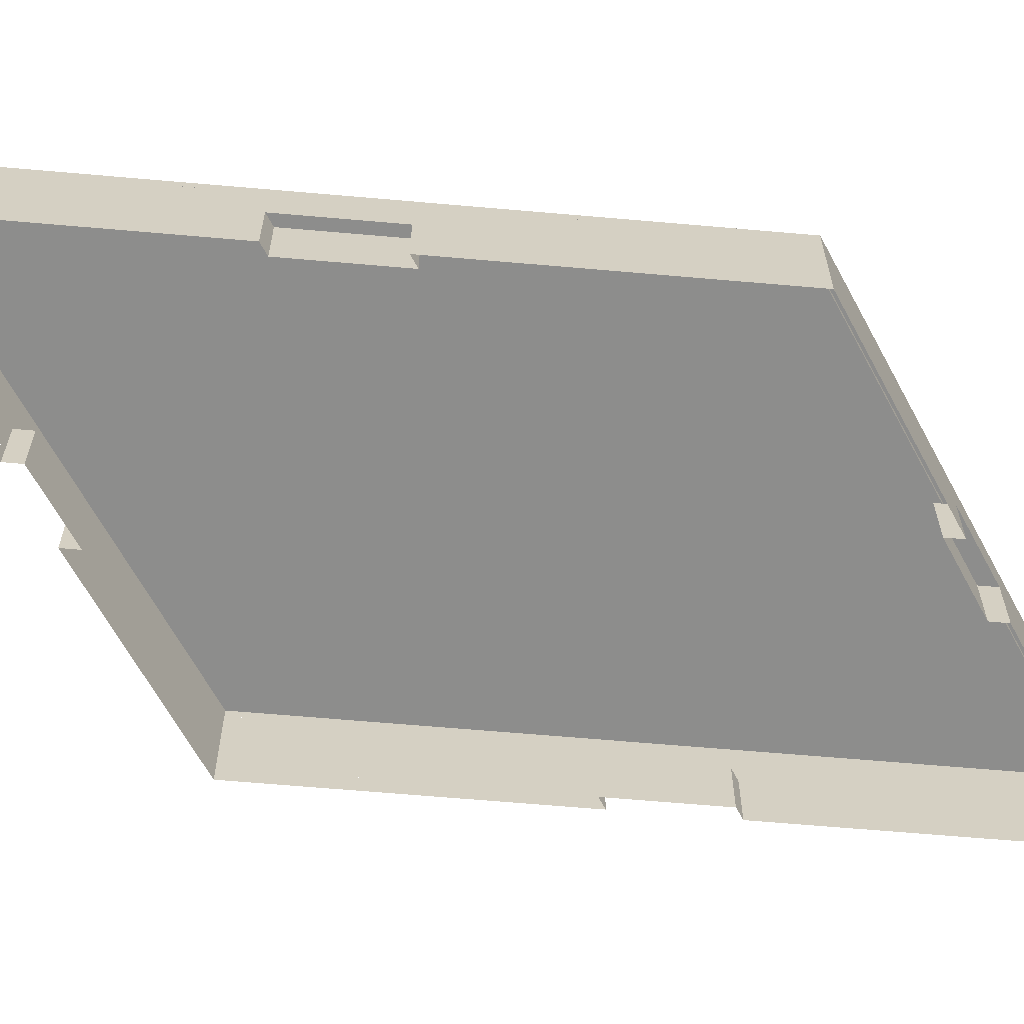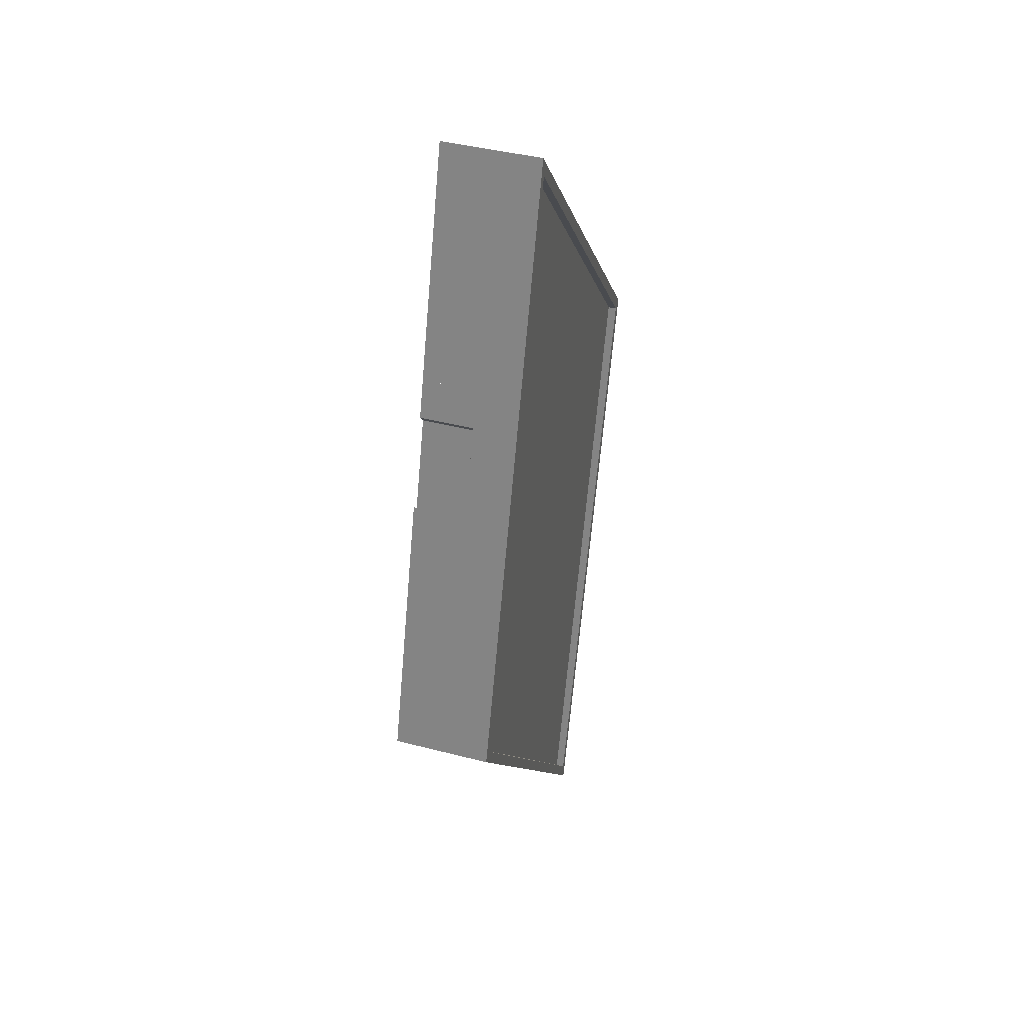
<metadata>
{"format":"obj","ext":"obj","renderer":"f3d","projection":"perspective","resolution":1024,"background":"white","views":[{"elev":-64.4,"azim":68.4,"up":"+Y"},{"elev":41.9,"azim":107.4,"up":"+Z"}]}
</metadata>
<code>
g BuildingObject 6(Clone)
v 1.399 0.18 -0.01342
v 1.031 0.1967 1.225
v 1.399 0.1967 -0.01342
v 1.031 0.1967 1.225
v 1.399 0.18 -0.01342
v 1.031 0.18 1.225
v 1.031 0.18 1.225
v 1.65 0.1967 1.96
v 1.031 0.1967 1.225
v 1.65 0.1967 1.96
v 1.031 0.18 1.225
v 1.65 0.18 1.96
v 1.65 0.18 1.96
v 2.018 0.1967 0.7218
v 1.65 0.1967 1.96
v 2.018 0.1967 0.7218
v 1.65 0.18 1.96
v 2.018 0.18 0.7218
v 2.018 0.18 0.7218
v 1.399 0.1967 -0.01342
v 2.018 0.1967 0.7218
v 1.399 0.1967 -0.01342
v 2.018 0.18 0.7218
v 1.399 0.18 -0.01342
v 1.399 0.1967 -0.01342
v 1.052 0.1967 1.214
v 1.404 0.1967 0.02769
v 1.052 0.1967 1.214
v 1.399 0.1967 -0.01342
v 1.031 0.1967 1.225
v 1.031 0.1967 1.225
v 1.645 0.1967 1.919
v 1.052 0.1967 1.214
v 1.645 0.1967 1.919
v 1.031 0.1967 1.225
v 1.65 0.1967 1.96
v 1.65 0.1967 1.96
v 1.997 0.1967 0.7323
v 1.645 0.1967 1.919
v 1.997 0.1967 0.7323
v 1.65 0.1967 1.96
v 2.018 0.1967 0.7218
v 2.018 0.1967 0.7218
v 1.404 0.1967 0.02769
v 1.997 0.1967 0.7323
v 1.404 0.1967 0.02769
v 2.018 0.1967 0.7218
v 1.399 0.1967 -0.01342
v 1.404 0.1967 0.02769
v 1.052 0.18 1.214
v 1.404 0.18 0.02769
v 1.052 0.18 1.214
v 1.404 0.1967 0.02769
v 1.052 0.1967 1.214
v 1.052 0.1967 1.214
v 1.645 0.18 1.919
v 1.052 0.18 1.214
v 1.645 0.18 1.919
v 1.052 0.1967 1.214
v 1.645 0.1967 1.919
v 1.645 0.1967 1.919
v 1.997 0.18 0.7323
v 1.645 0.18 1.919
v 1.997 0.18 0.7323
v 1.645 0.1967 1.919
v 1.997 0.1967 0.7323
v 1.997 0.1967 0.7323
v 1.404 0.18 0.02769
v 1.997 0.18 0.7323
v 1.404 0.18 0.02769
v 1.997 0.1967 0.7323
v 1.404 0.1967 0.02769
v 1.997 0.18 0.7323
v 1.404 0.18 0.02769
v 1.052 0.18 1.214
v 1.052 0.18 1.214
v 1.645 0.18 1.919
v 1.997 0.18 0.7323
v 1.755 0.036 0.4093
v 1.746 0.108 0.4394
v 1.755 0.108 0.4093
v 1.746 0.108 0.4394
v 1.755 0.036 0.4093
v 1.746 0.036 0.4394
v 1.755 0 0.4093
v 1.746 0.036 0.4394
v 1.755 0.036 0.4093
v 1.746 0.036 0.4394
v 1.755 0 0.4093
v 1.746 0 0.4394
v 1.662 0.108 0.2991
v 1.653 0.036 0.3291
v 1.662 0.036 0.2991
v 1.653 0.036 0.3291
v 1.662 0.108 0.2991
v 1.653 0.108 0.3291
v 1.662 0.036 0.2991
v 1.653 0 0.3291
v 1.662 0 0.2991
v 1.653 0 0.3291
v 1.662 0.036 0.2991
v 1.653 0.036 0.3291
v 1.755 0.108 0.4093
v 1.653 0.108 0.3291
v 1.662 0.108 0.2991
v 1.653 0.108 0.3291
v 1.755 0.108 0.4093
v 1.746 0.108 0.4394
v 1.746 0 0.4394
v 1.653 0.108 0.3291
v 1.746 0.108 0.4394
v 1.653 0.108 0.3291
v 1.746 0 0.4394
v 1.653 0 0.3291
v 2.018 0 0.7218
v 1.755 0.036 0.4093
v 2.018 0.036 0.7218
v 1.755 0.036 0.4093
v 2.018 0 0.7218
v 1.755 0 0.4093
v 1.662 0 0.2991
v 1.399 0.036 -0.01342
v 1.662 0.036 0.2991
v 1.399 0.036 -0.01342
v 1.662 0 0.2991
v 1.399 0 -0.01342
v 2.018 0.036 0.7218
v 1.979 0.108 0.6759
v 2.018 0.108 0.7218
v 1.979 0.108 0.6759
v 2.018 0.036 0.7218
v 1.979 0.036 0.6759
v 1.979 0.036 0.6759
v 1.886 0.108 0.5656
v 1.979 0.108 0.6759
v 1.886 0.108 0.5656
v 1.979 0.036 0.6759
v 1.886 0.036 0.5656
v 1.886 0.036 0.5656
v 1.793 0.108 0.4553
v 1.886 0.108 0.5656
v 1.793 0.108 0.4553
v 1.886 0.036 0.5656
v 1.793 0.036 0.4553
v 1.755 0.108 0.4093
v 1.793 0.036 0.4553
v 1.755 0.036 0.4093
v 1.793 0.036 0.4553
v 1.755 0.108 0.4093
v 1.793 0.108 0.4553
v 1.662 0.036 0.2991
v 1.623 0.108 0.2531
v 1.662 0.108 0.2991
v 1.623 0.108 0.2531
v 1.662 0.036 0.2991
v 1.623 0.036 0.2531
v 1.623 0.036 0.2531
v 1.53 0.108 0.1428
v 1.623 0.108 0.2531
v 1.53 0.108 0.1428
v 1.623 0.036 0.2531
v 1.53 0.036 0.1428
v 1.53 0.036 0.1428
v 1.438 0.108 0.03253
v 1.53 0.108 0.1428
v 1.438 0.108 0.03253
v 1.53 0.036 0.1428
v 1.438 0.036 0.03253
v 1.399 0.108 -0.01342
v 1.438 0.036 0.03253
v 1.399 0.036 -0.01342
v 1.438 0.036 0.03253
v 1.399 0.108 -0.01342
v 1.438 0.108 0.03253
v 2.018 0.108 0.7218
v 1.987 0.18 0.6851
v 2.018 0.18 0.7218
v 1.987 0.18 0.6851
v 2.018 0.108 0.7218
v 1.987 0.108 0.6851
v 1.987 0.108 0.6851
v 1.894 0.18 0.5748
v 1.987 0.18 0.6851
v 1.894 0.18 0.5748
v 1.987 0.108 0.6851
v 1.894 0.108 0.5748
v 1.894 0.108 0.5748
v 1.801 0.18 0.4645
v 1.894 0.18 0.5748
v 1.801 0.18 0.4645
v 1.894 0.108 0.5748
v 1.801 0.108 0.4645
v 1.801 0.108 0.4645
v 1.708 0.18 0.3542
v 1.801 0.18 0.4645
v 1.708 0.18 0.3542
v 1.801 0.108 0.4645
v 1.708 0.108 0.3542
v 1.708 0.108 0.3542
v 1.615 0.18 0.2439
v 1.708 0.18 0.3542
v 1.615 0.18 0.2439
v 1.708 0.108 0.3542
v 1.615 0.108 0.2439
v 1.615 0.108 0.2439
v 1.523 0.18 0.1336
v 1.615 0.18 0.2439
v 1.523 0.18 0.1336
v 1.615 0.108 0.2439
v 1.523 0.108 0.1336
v 1.523 0.108 0.1336
v 1.43 0.18 0.02334
v 1.523 0.18 0.1336
v 1.43 0.18 0.02334
v 1.523 0.108 0.1336
v 1.43 0.108 0.02334
v 1.399 0.18 -0.01342
v 1.43 0.108 0.02334
v 1.399 0.108 -0.01342
v 1.43 0.108 0.02334
v 1.399 0.18 -0.01342
v 1.43 0.18 0.02334
v 1.243 0.036 0.5128
v 1.258 0.108 0.5307
v 1.243 0.108 0.5128
v 1.258 0.108 0.5307
v 1.243 0.036 0.5128
v 1.258 0.036 0.5307
v 1.243 0 0.5128
v 1.258 0.036 0.5307
v 1.243 0.036 0.5128
v 1.258 0.036 0.5307
v 1.243 0 0.5128
v 1.258 0 0.5307
v 1.187 0.108 0.6985
v 1.202 0.036 0.7164
v 1.187 0.036 0.6985
v 1.202 0.036 0.7164
v 1.187 0.108 0.6985
v 1.202 0.108 0.7164
v 1.187 0.036 0.6985
v 1.202 0 0.7164
v 1.187 0 0.6985
v 1.202 0 0.7164
v 1.187 0.036 0.6985
v 1.202 0.036 0.7164
v 1.243 0.108 0.5128
v 1.202 0.108 0.7164
v 1.187 0.108 0.6985
v 1.202 0.108 0.7164
v 1.243 0.108 0.5128
v 1.258 0.108 0.5307
v 1.258 0 0.5307
v 1.202 0.108 0.7164
v 1.258 0.108 0.5307
v 1.202 0.108 0.7164
v 1.258 0 0.5307
v 1.202 0 0.7164
v 1.399 0 -0.01342
v 1.243 0.036 0.5128
v 1.399 0.036 -0.01342
v 1.243 0.036 0.5128
v 1.399 0 -0.01342
v 1.243 0 0.5128
v 1.187 0 0.6985
v 1.031 0.036 1.225
v 1.187 0.036 0.6985
v 1.031 0.036 1.225
v 1.187 0 0.6985
v 1.031 0 1.225
v 1.399 0.036 -0.01342
v 1.376 0.108 0.06396
v 1.399 0.108 -0.01342
v 1.376 0.108 0.06396
v 1.399 0.036 -0.01342
v 1.376 0.036 0.06396
v 1.376 0.036 0.06396
v 1.321 0.108 0.2497
v 1.376 0.108 0.06396
v 1.321 0.108 0.2497
v 1.376 0.036 0.06396
v 1.321 0.036 0.2497
v 1.321 0.036 0.2497
v 1.266 0.108 0.4354
v 1.321 0.108 0.2497
v 1.266 0.108 0.4354
v 1.321 0.036 0.2497
v 1.266 0.036 0.4354
v 1.243 0.108 0.5128
v 1.266 0.036 0.4354
v 1.243 0.036 0.5128
v 1.266 0.036 0.4354
v 1.243 0.108 0.5128
v 1.266 0.108 0.4354
v 1.187 0.036 0.6985
v 1.164 0.108 0.7759
v 1.187 0.108 0.6985
v 1.164 0.108 0.7759
v 1.187 0.036 0.6985
v 1.164 0.036 0.7759
v 1.164 0.036 0.7759
v 1.109 0.108 0.9616
v 1.164 0.108 0.7759
v 1.109 0.108 0.9616
v 1.164 0.036 0.7759
v 1.109 0.036 0.9616
v 1.109 0.036 0.9616
v 1.054 0.108 1.147
v 1.109 0.108 0.9616
v 1.054 0.108 1.147
v 1.109 0.036 0.9616
v 1.054 0.036 1.147
v 1.031 0.108 1.225
v 1.054 0.036 1.147
v 1.031 0.036 1.225
v 1.054 0.036 1.147
v 1.031 0.108 1.225
v 1.054 0.108 1.147
v 1.399 0.108 -0.01342
v 1.38 0.18 0.04848
v 1.399 0.18 -0.01342
v 1.38 0.18 0.04848
v 1.399 0.108 -0.01342
v 1.38 0.108 0.04848
v 1.38 0.108 0.04848
v 1.325 0.18 0.2342
v 1.38 0.18 0.04848
v 1.325 0.18 0.2342
v 1.38 0.108 0.04848
v 1.325 0.108 0.2342
v 1.325 0.108 0.2342
v 1.27 0.18 0.4199
v 1.325 0.18 0.2342
v 1.27 0.18 0.4199
v 1.325 0.108 0.2342
v 1.27 0.108 0.4199
v 1.27 0.108 0.4199
v 1.215 0.18 0.6056
v 1.27 0.18 0.4199
v 1.215 0.18 0.6056
v 1.27 0.108 0.4199
v 1.215 0.108 0.6056
v 1.215 0.108 0.6056
v 1.16 0.18 0.7914
v 1.215 0.18 0.6056
v 1.16 0.18 0.7914
v 1.215 0.108 0.6056
v 1.16 0.108 0.7914
v 1.16 0.108 0.7914
v 1.105 0.18 0.9771
v 1.16 0.18 0.7914
v 1.105 0.18 0.9771
v 1.16 0.108 0.7914
v 1.105 0.108 0.9771
v 1.105 0.108 0.9771
v 1.05 0.18 1.163
v 1.105 0.18 0.9771
v 1.05 0.18 1.163
v 1.105 0.108 0.9771
v 1.05 0.108 1.163
v 1.031 0.18 1.225
v 1.05 0.108 1.163
v 1.031 0.108 1.225
v 1.05 0.108 1.163
v 1.031 0.18 1.225
v 1.05 0.18 1.163
v 1.294 0.036 1.537
v 1.303 0.108 1.507
v 1.294 0.108 1.537
v 1.303 0.108 1.507
v 1.294 0.036 1.537
v 1.303 0.036 1.507
v 1.294 0 1.537
v 1.303 0.036 1.507
v 1.294 0.036 1.537
v 1.303 0.036 1.507
v 1.294 0 1.537
v 1.303 0 1.507
v 1.387 0.108 1.647
v 1.396 0.036 1.617
v 1.387 0.036 1.647
v 1.396 0.036 1.617
v 1.387 0.108 1.647
v 1.396 0.108 1.617
v 1.387 0.036 1.647
v 1.396 0 1.617
v 1.387 0 1.647
v 1.396 0 1.617
v 1.387 0.036 1.647
v 1.396 0.036 1.617
v 1.294 0.108 1.537
v 1.396 0.108 1.617
v 1.387 0.108 1.647
v 1.396 0.108 1.617
v 1.294 0.108 1.537
v 1.303 0.108 1.507
v 1.303 0 1.507
v 1.396 0.108 1.617
v 1.303 0.108 1.507
v 1.396 0.108 1.617
v 1.303 0 1.507
v 1.396 0 1.617
v 1.031 0 1.225
v 1.294 0.036 1.537
v 1.031 0.036 1.225
v 1.294 0.036 1.537
v 1.031 0 1.225
v 1.294 0 1.537
v 1.387 0 1.647
v 1.65 0.036 1.96
v 1.387 0.036 1.647
v 1.65 0.036 1.96
v 1.387 0 1.647
v 1.65 0 1.96
v 1.031 0.036 1.225
v 1.07 0.108 1.271
v 1.031 0.108 1.225
v 1.07 0.108 1.271
v 1.031 0.036 1.225
v 1.07 0.036 1.271
v 1.07 0.036 1.271
v 1.163 0.108 1.381
v 1.07 0.108 1.271
v 1.163 0.108 1.381
v 1.07 0.036 1.271
v 1.163 0.036 1.381
v 1.163 0.036 1.381
v 1.256 0.108 1.491
v 1.163 0.108 1.381
v 1.256 0.108 1.491
v 1.163 0.036 1.381
v 1.256 0.036 1.491
v 1.294 0.108 1.537
v 1.256 0.036 1.491
v 1.294 0.036 1.537
v 1.256 0.036 1.491
v 1.294 0.108 1.537
v 1.256 0.108 1.491
v 1.387 0.036 1.647
v 1.426 0.108 1.693
v 1.387 0.108 1.647
v 1.426 0.108 1.693
v 1.387 0.036 1.647
v 1.426 0.036 1.693
v 1.426 0.036 1.693
v 1.519 0.108 1.804
v 1.426 0.108 1.693
v 1.519 0.108 1.804
v 1.426 0.036 1.693
v 1.519 0.036 1.804
v 1.519 0.036 1.804
v 1.612 0.108 1.914
v 1.519 0.108 1.804
v 1.612 0.108 1.914
v 1.519 0.036 1.804
v 1.612 0.036 1.914
v 1.65 0.108 1.96
v 1.612 0.036 1.914
v 1.65 0.036 1.96
v 1.612 0.036 1.914
v 1.65 0.108 1.96
v 1.612 0.108 1.914
v 1.031 0.108 1.225
v 1.062 0.18 1.261
v 1.031 0.18 1.225
v 1.062 0.18 1.261
v 1.031 0.108 1.225
v 1.062 0.108 1.261
v 1.062 0.108 1.261
v 1.155 0.18 1.372
v 1.062 0.18 1.261
v 1.155 0.18 1.372
v 1.062 0.108 1.261
v 1.155 0.108 1.372
v 1.155 0.108 1.372
v 1.248 0.18 1.482
v 1.155 0.18 1.372
v 1.248 0.18 1.482
v 1.155 0.108 1.372
v 1.248 0.108 1.482
v 1.248 0.108 1.482
v 1.341 0.18 1.592
v 1.248 0.18 1.482
v 1.341 0.18 1.592
v 1.248 0.108 1.482
v 1.341 0.108 1.592
v 1.341 0.108 1.592
v 1.434 0.18 1.703
v 1.341 0.18 1.592
v 1.434 0.18 1.703
v 1.341 0.108 1.592
v 1.434 0.108 1.703
v 1.434 0.108 1.703
v 1.526 0.18 1.813
v 1.434 0.18 1.703
v 1.526 0.18 1.813
v 1.434 0.108 1.703
v 1.526 0.108 1.813
v 1.526 0.108 1.813
v 1.619 0.18 1.923
v 1.526 0.18 1.813
v 1.619 0.18 1.923
v 1.526 0.108 1.813
v 1.619 0.108 1.923
v 1.65 0.18 1.96
v 1.619 0.108 1.923
v 1.65 0.108 1.96
v 1.619 0.108 1.923
v 1.65 0.18 1.96
v 1.619 0.18 1.923
v 1.806 0.036 1.434
v 1.791 0.108 1.416
v 1.806 0.108 1.434
v 1.791 0.108 1.416
v 1.806 0.036 1.434
v 1.791 0.036 1.416
v 1.806 0 1.434
v 1.791 0.036 1.416
v 1.806 0.036 1.434
v 1.791 0.036 1.416
v 1.806 0 1.434
v 1.791 0 1.416
v 1.862 0.108 1.248
v 1.847 0.036 1.23
v 1.862 0.036 1.248
v 1.847 0.036 1.23
v 1.862 0.108 1.248
v 1.847 0.108 1.23
v 1.862 0.036 1.248
v 1.847 0 1.23
v 1.862 0 1.248
v 1.847 0 1.23
v 1.862 0.036 1.248
v 1.847 0.036 1.23
v 1.806 0.108 1.434
v 1.847 0.108 1.23
v 1.862 0.108 1.248
v 1.847 0.108 1.23
v 1.806 0.108 1.434
v 1.791 0.108 1.416
v 1.791 0 1.416
v 1.847 0.108 1.23
v 1.791 0.108 1.416
v 1.847 0.108 1.23
v 1.791 0 1.416
v 1.847 0 1.23
v 1.65 0 1.96
v 1.806 0.036 1.434
v 1.65 0.036 1.96
v 1.806 0.036 1.434
v 1.65 0 1.96
v 1.806 0 1.434
v 1.862 0 1.248
v 2.018 0.036 0.7218
v 1.862 0.036 1.248
v 2.018 0.036 0.7218
v 1.862 0 1.248
v 2.018 0 0.7218
v 1.65 0.036 1.96
v 1.673 0.108 1.883
v 1.65 0.108 1.96
v 1.673 0.108 1.883
v 1.65 0.036 1.96
v 1.673 0.036 1.883
v 1.673 0.036 1.883
v 1.728 0.108 1.697
v 1.673 0.108 1.883
v 1.728 0.108 1.697
v 1.673 0.036 1.883
v 1.728 0.036 1.697
v 1.728 0.036 1.697
v 1.784 0.108 1.511
v 1.728 0.108 1.697
v 1.784 0.108 1.511
v 1.728 0.036 1.697
v 1.784 0.036 1.511
v 1.806 0.108 1.434
v 1.784 0.036 1.511
v 1.806 0.036 1.434
v 1.784 0.036 1.511
v 1.806 0.108 1.434
v 1.784 0.108 1.511
v 1.862 0.036 1.248
v 1.885 0.108 1.171
v 1.862 0.108 1.248
v 1.885 0.108 1.171
v 1.862 0.036 1.248
v 1.885 0.036 1.171
v 1.885 0.036 1.171
v 1.94 0.108 0.9849
v 1.885 0.108 1.171
v 1.94 0.108 0.9849
v 1.885 0.036 1.171
v 1.94 0.036 0.9849
v 1.94 0.036 0.9849
v 1.995 0.108 0.7992
v 1.94 0.108 0.9849
v 1.995 0.108 0.7992
v 1.94 0.036 0.9849
v 1.995 0.036 0.7992
v 2.018 0.108 0.7218
v 1.995 0.036 0.7992
v 2.018 0.036 0.7218
v 1.995 0.036 0.7992
v 2.018 0.108 0.7218
v 1.995 0.108 0.7992
v 1.65 0.108 1.96
v 1.669 0.18 1.898
v 1.65 0.18 1.96
v 1.669 0.18 1.898
v 1.65 0.108 1.96
v 1.669 0.108 1.898
v 1.669 0.108 1.898
v 1.724 0.18 1.712
v 1.669 0.18 1.898
v 1.724 0.18 1.712
v 1.669 0.108 1.898
v 1.724 0.108 1.712
v 1.724 0.108 1.712
v 1.779 0.18 1.527
v 1.724 0.18 1.712
v 1.779 0.18 1.527
v 1.724 0.108 1.712
v 1.779 0.108 1.527
v 1.779 0.108 1.527
v 1.834 0.18 1.341
v 1.779 0.18 1.527
v 1.834 0.18 1.341
v 1.779 0.108 1.527
v 1.834 0.108 1.341
v 1.834 0.108 1.341
v 1.889 0.18 1.155
v 1.834 0.18 1.341
v 1.889 0.18 1.155
v 1.834 0.108 1.341
v 1.889 0.108 1.155
v 1.889 0.108 1.155
v 1.944 0.18 0.9695
v 1.889 0.18 1.155
v 1.944 0.18 0.9695
v 1.889 0.108 1.155
v 1.944 0.108 0.9695
v 1.944 0.108 0.9695
v 2 0.18 0.7837
v 1.944 0.18 0.9695
v 2 0.18 0.7837
v 1.944 0.108 0.9695
v 2 0.108 0.7837
v 2.018 0.18 0.7218
v 2 0.108 0.7837
v 2.018 0.108 0.7218
v 2 0.108 0.7837
v 2.018 0.18 0.7218
v 2 0.18 0.7837
f 1 2 3
f 4 5 6
f 7 8 9
f 10 11 12
f 13 14 15
f 16 17 18
f 19 20 21
f 22 23 24
f 25 26 27
f 28 29 30
f 31 32 33
f 34 35 36
f 37 38 39
f 40 41 42
f 43 44 45
f 46 47 48
f 49 50 51
f 52 53 54
f 55 56 57
f 58 59 60
f 61 62 63
f 64 65 66
f 67 68 69
f 70 71 72
f 73 74 75
f 76 77 78
f 79 80 81
f 82 83 84
f 91 92 93
f 94 95 96
f 103 104 105
f 106 107 108
f 127 128 129
f 130 131 132
f 145 146 147
f 148 149 150
f 151 152 153
f 154 155 156
f 169 170 171
f 172 173 174
f 175 176 177
f 178 179 180
f 217 218 219
f 220 221 222
f 223 224 225
f 226 227 228
f 235 236 237
f 238 239 240
f 247 248 249
f 250 251 252
f 271 272 273
f 274 275 276
f 289 290 291
f 292 293 294
f 295 296 297
f 298 299 300
f 313 314 315
f 316 317 318
f 319 320 321
f 322 323 324
f 361 362 363
f 364 365 366
f 367 368 369
f 370 371 372
f 379 380 381
f 382 383 384
f 391 392 393
f 394 395 396
f 415 416 417
f 418 419 420
f 433 434 435
f 436 437 438
f 439 440 441
f 442 443 444
f 457 458 459
f 460 461 462
f 463 464 465
f 466 467 468
f 505 506 507
f 508 509 510
f 511 512 513
f 514 515 516
f 523 524 525
f 526 527 528
f 535 536 537
f 538 539 540
f 559 560 561
f 562 563 564
f 577 578 579
f 580 581 582
f 583 584 585
f 586 587 588
f 601 602 603
f 604 605 606
f 607 608 609
f 610 611 612
f 649 650 651
f 652 653 654
f 85 86 87
f 88 89 90
f 97 98 99
f 100 101 102
f 115 116 117
f 118 119 120
f 121 122 123
f 124 125 126
f 229 230 231
f 232 233 234
f 241 242 243
f 244 245 246
f 259 260 261
f 262 263 264
f 265 266 267
f 268 269 270
f 373 374 375
f 376 377 378
f 385 386 387
f 388 389 390
f 403 404 405
f 406 407 408
f 409 410 411
f 412 413 414
f 517 518 519
f 520 521 522
f 529 530 531
f 532 533 534
f 547 548 549
f 550 551 552
f 553 554 555
f 556 557 558
f 109 110 111
f 112 113 114
f 253 254 255
f 256 257 258
f 397 398 399
f 400 401 402
f 541 542 543
f 544 545 546
f 139 140 141
f 142 143 144
f 181 182 183
f 184 185 186
f 187 188 189
f 190 191 192
f 277 278 279
f 280 281 282
f 307 308 309
f 310 311 312
f 325 326 327
f 328 329 330
f 427 428 429
f 430 431 432
f 475 476 477
f 478 479 480
f 487 488 489
f 490 491 492
f 589 590 591
f 592 593 594
f 595 596 597
f 598 599 600
f 613 614 615
f 616 617 618
f 631 632 633
f 634 635 636
f 157 158 159
f 160 161 162
f 163 164 165
f 166 167 168
f 205 206 207
f 208 209 210
f 211 212 213
f 214 215 216
f 301 302 303
f 304 305 306
f 337 338 339
f 340 341 342
f 343 344 345
f 346 347 348
f 349 350 351
f 352 353 354
f 421 422 423
f 424 425 426
f 499 500 501
f 502 503 504
f 571 572 573
f 574 575 576
f 619 620 621
f 622 623 624
f 637 638 639
f 640 641 642
f 643 644 645
f 646 647 648
f 133 134 135
f 136 137 138
f 193 194 195
f 196 197 198
f 199 200 201
f 202 203 204
f 283 284 285
f 286 287 288
f 331 332 333
f 334 335 336
f 355 356 357
f 358 359 360
f 445 446 447
f 448 449 450
f 451 452 453
f 454 455 456
f 469 470 471
f 472 473 474
f 481 482 483
f 484 485 486
f 493 494 495
f 496 497 498
f 565 566 567
f 568 569 570
f 625 626 627
f 628 629 630

</code>
